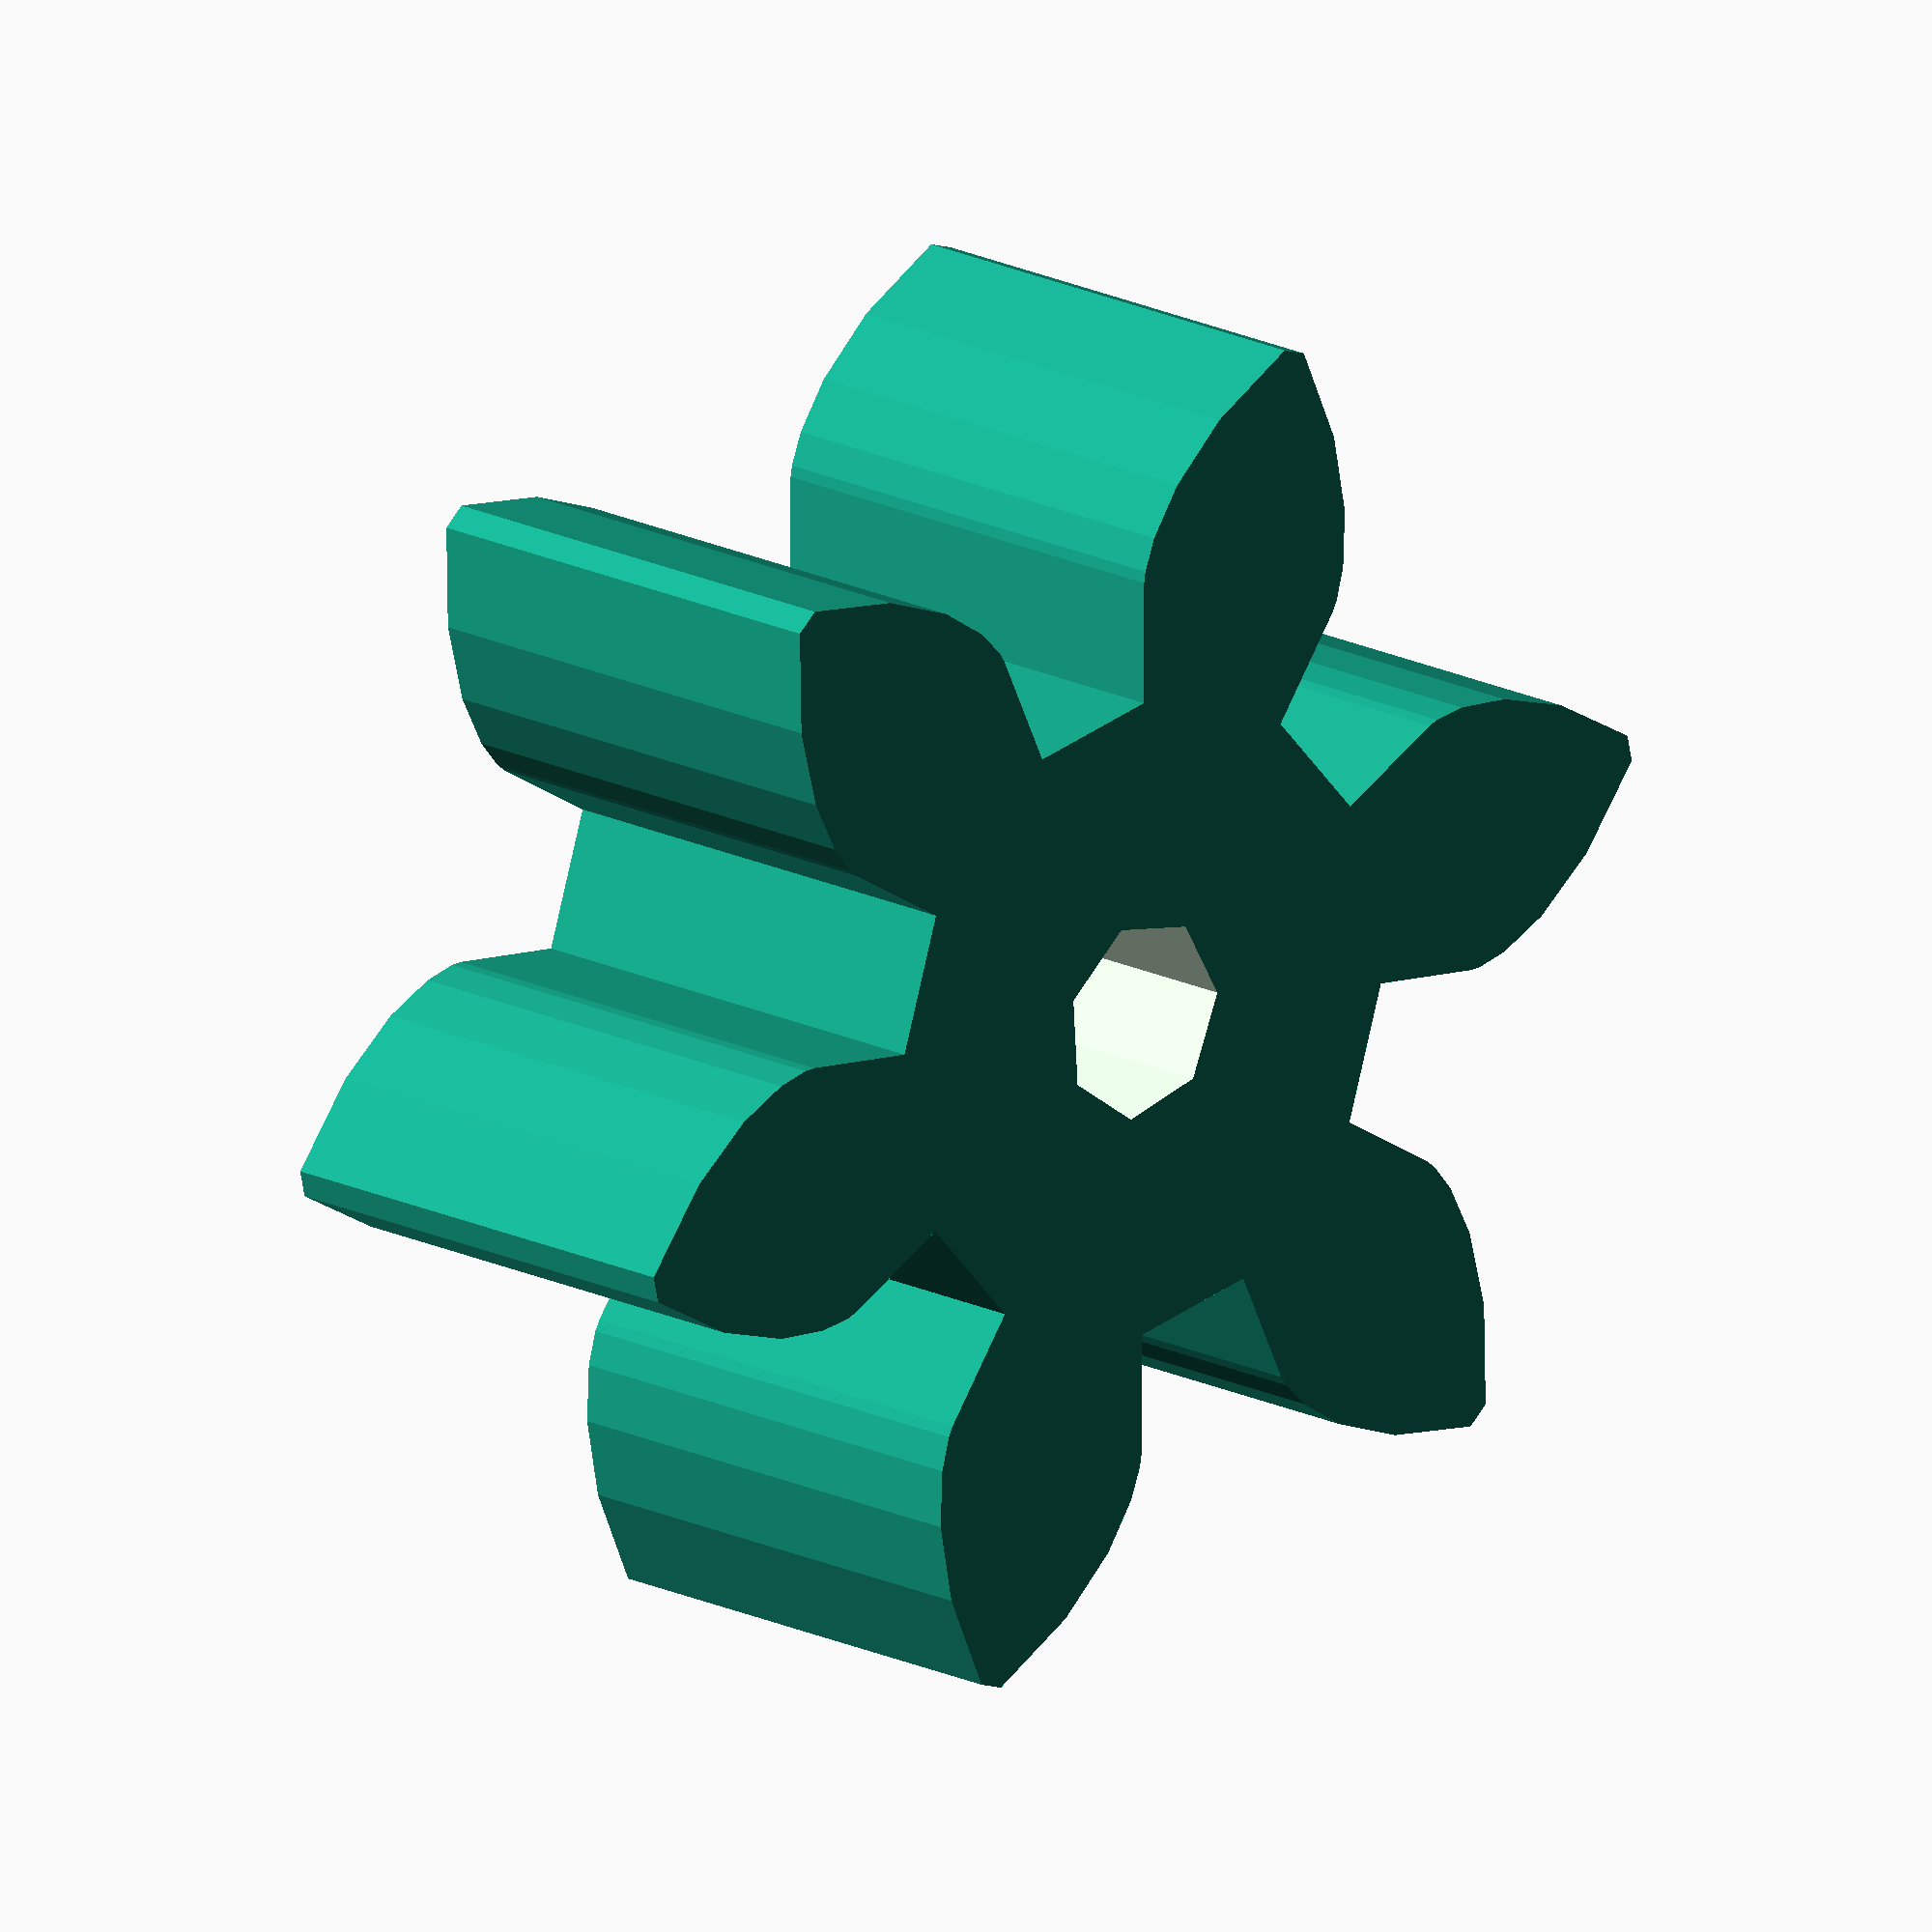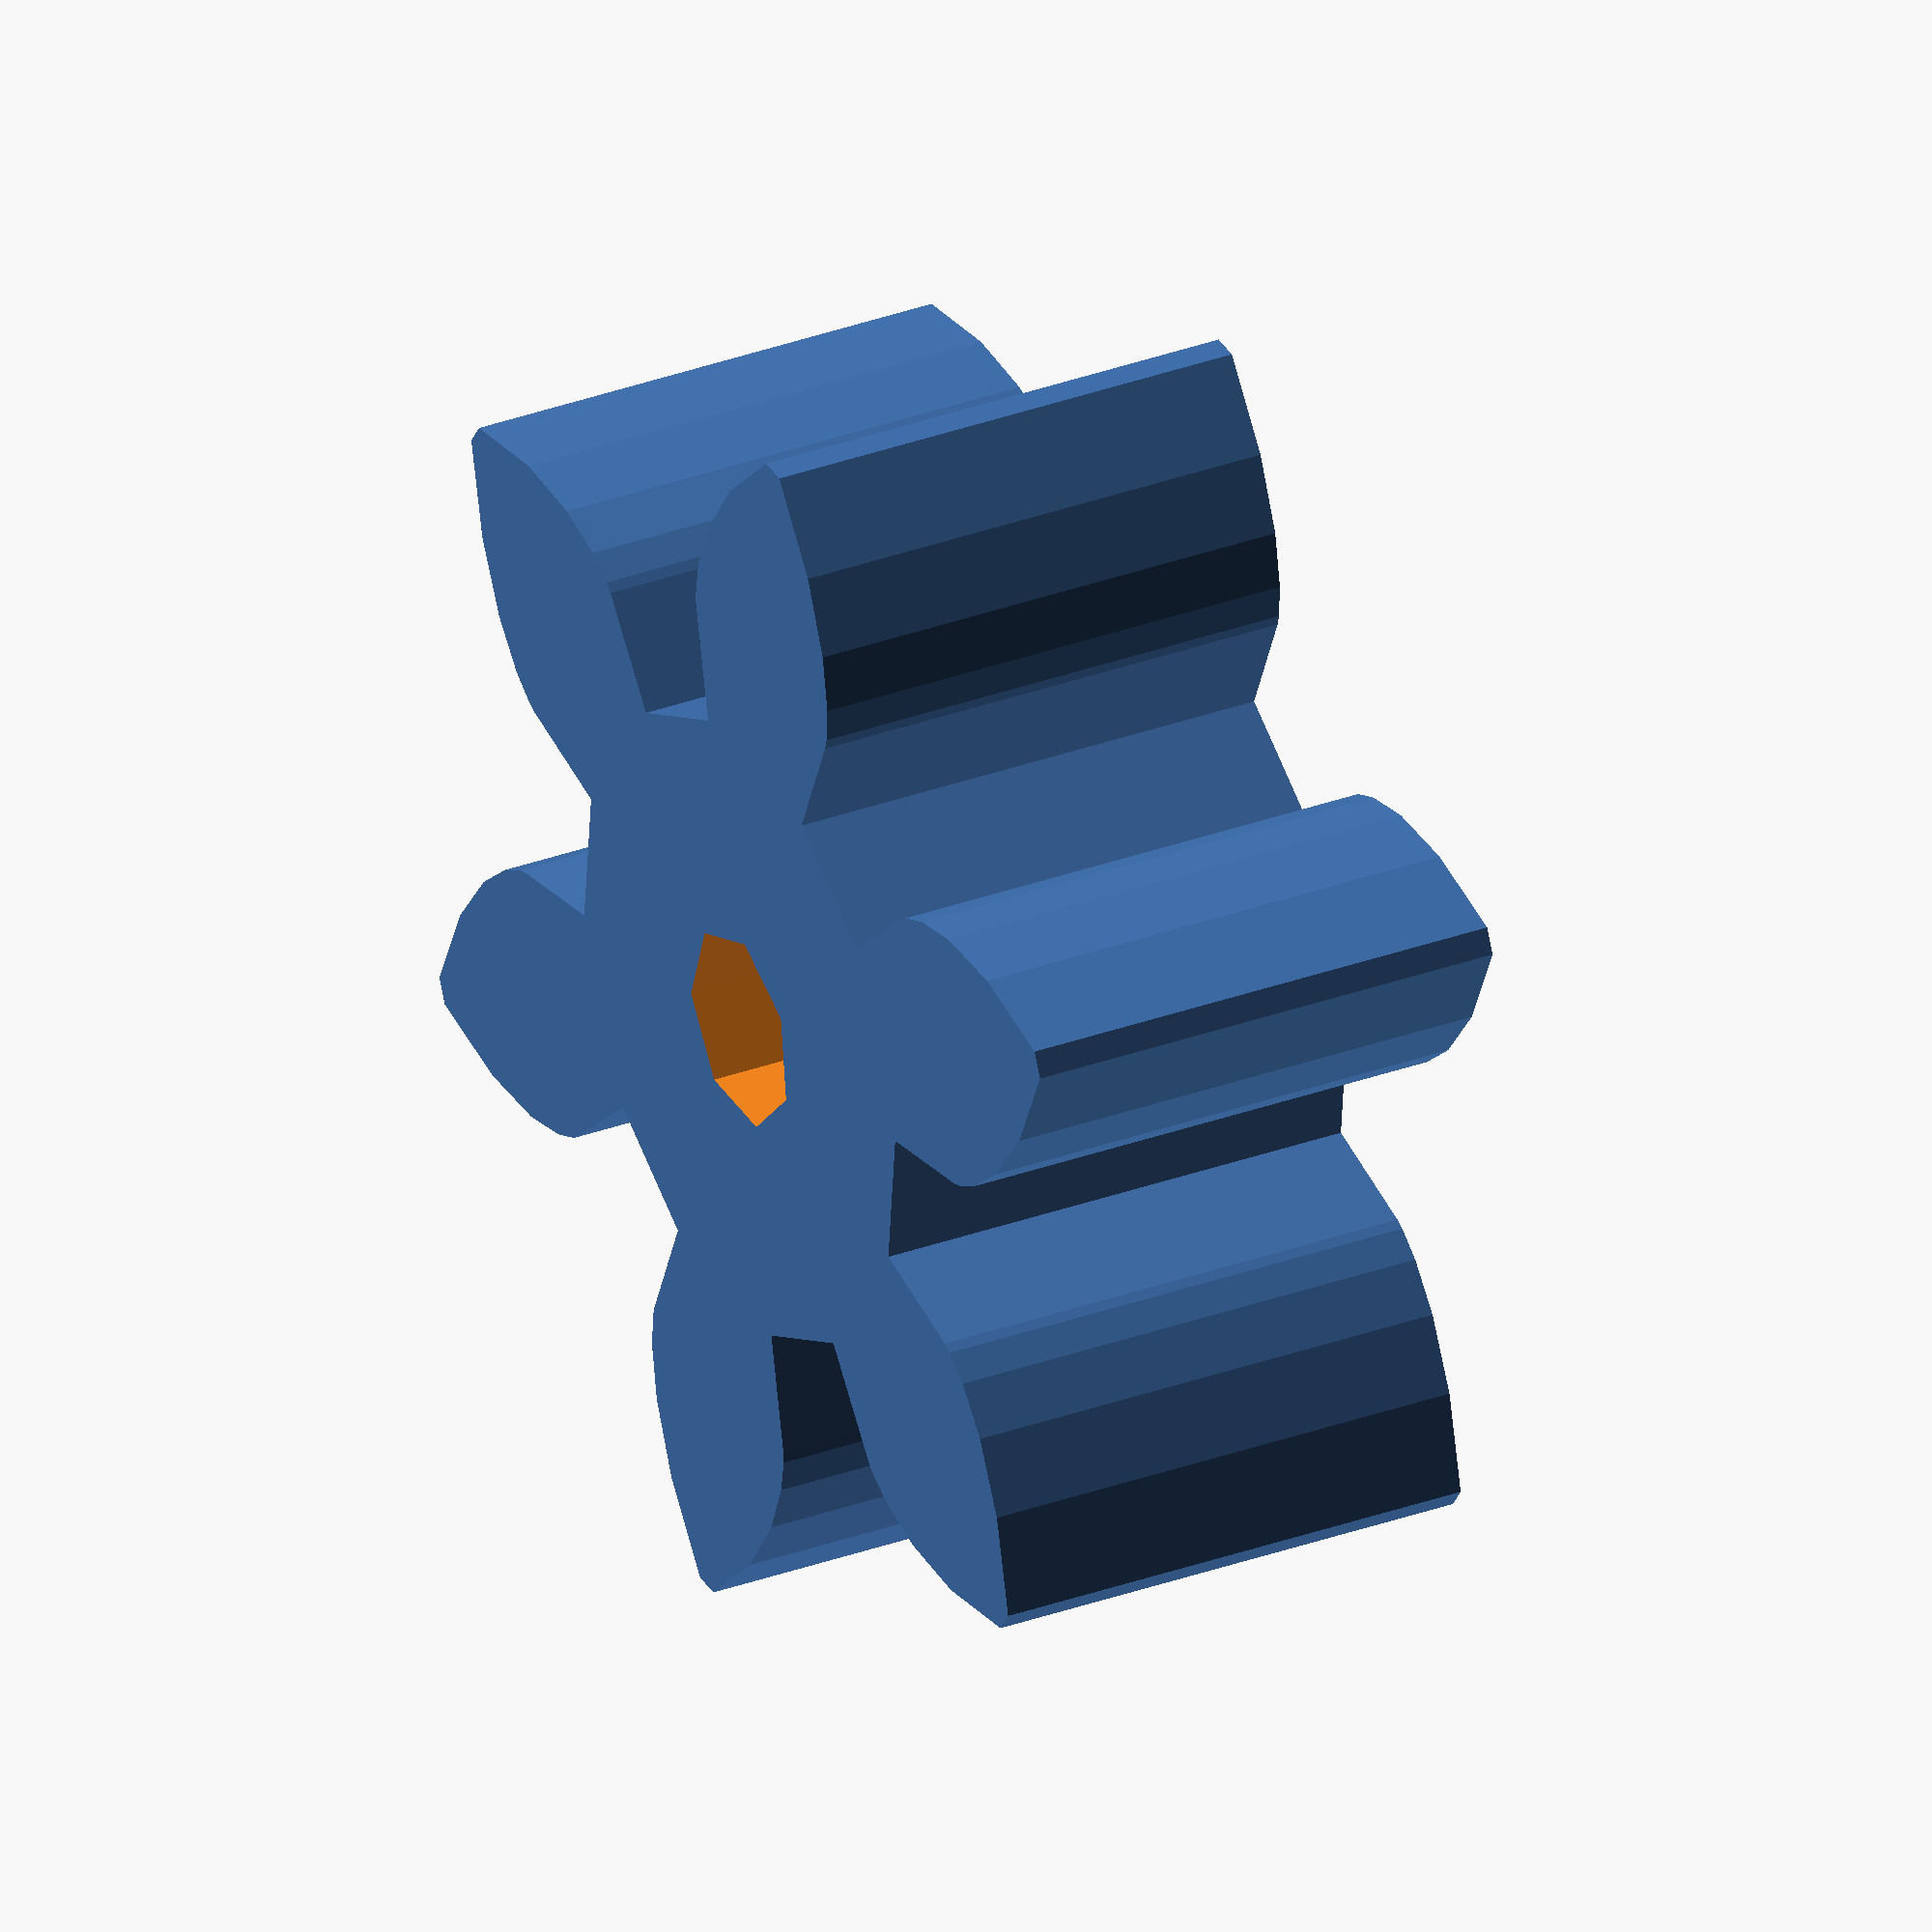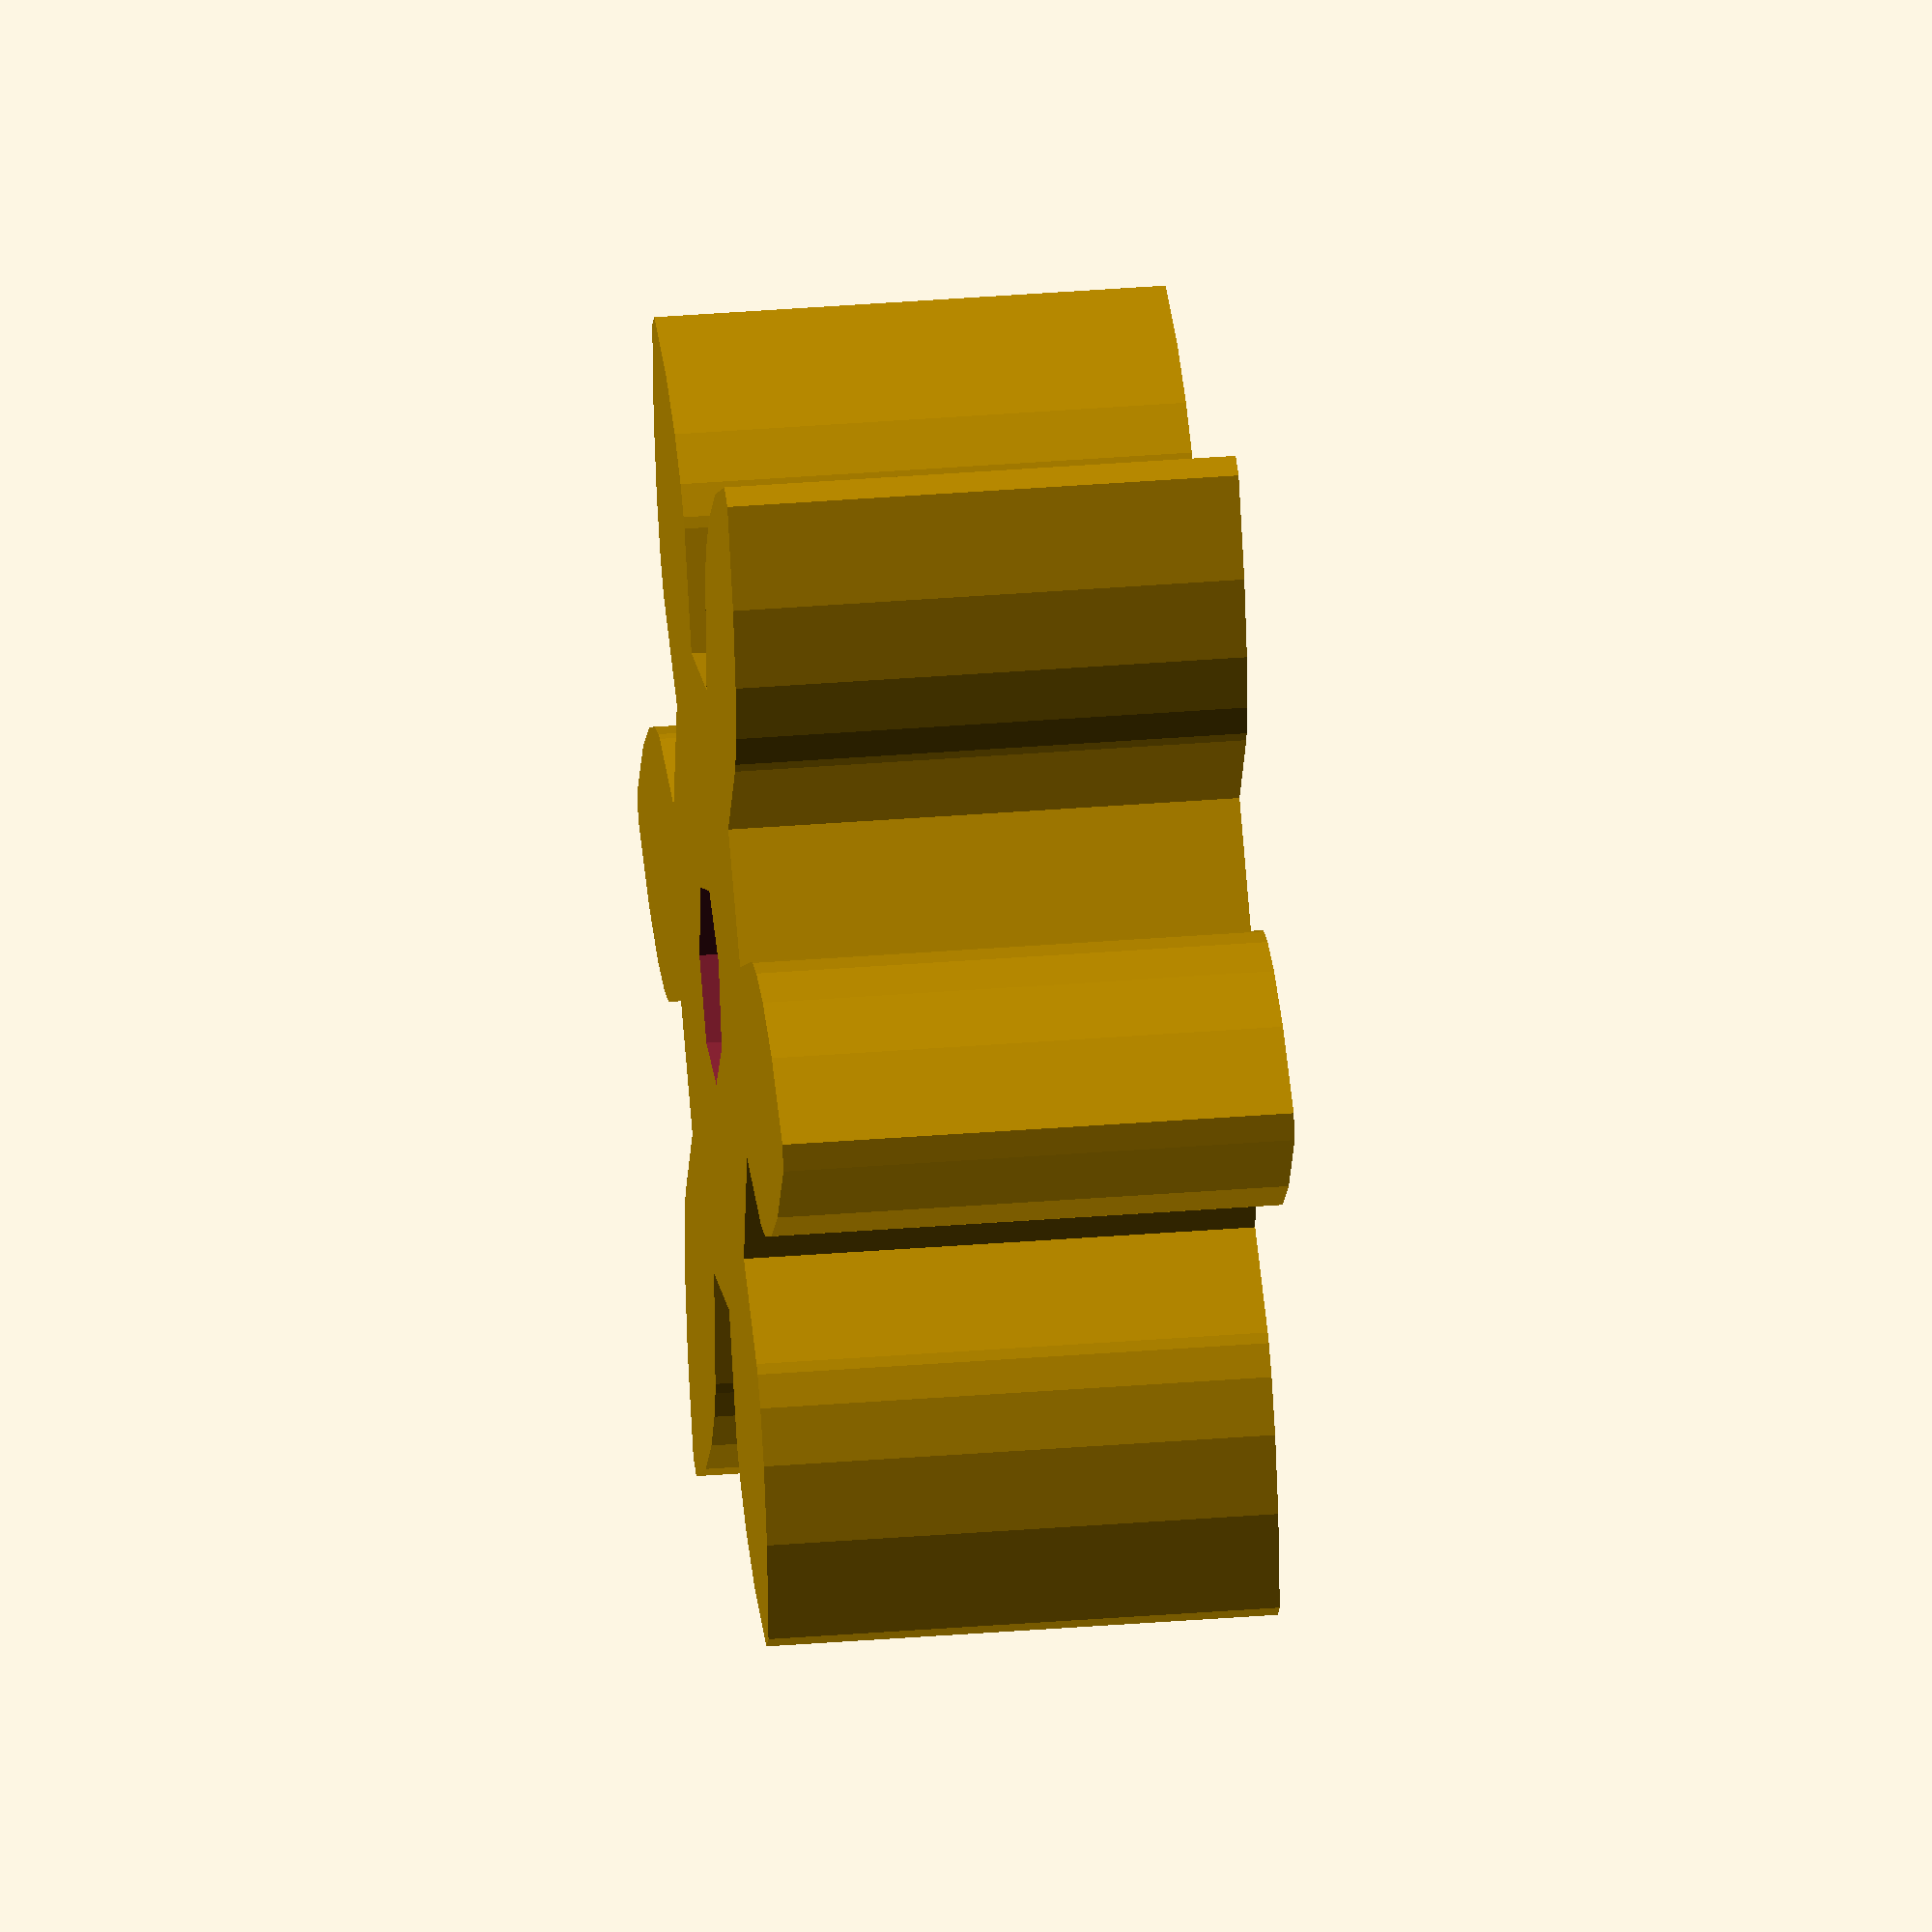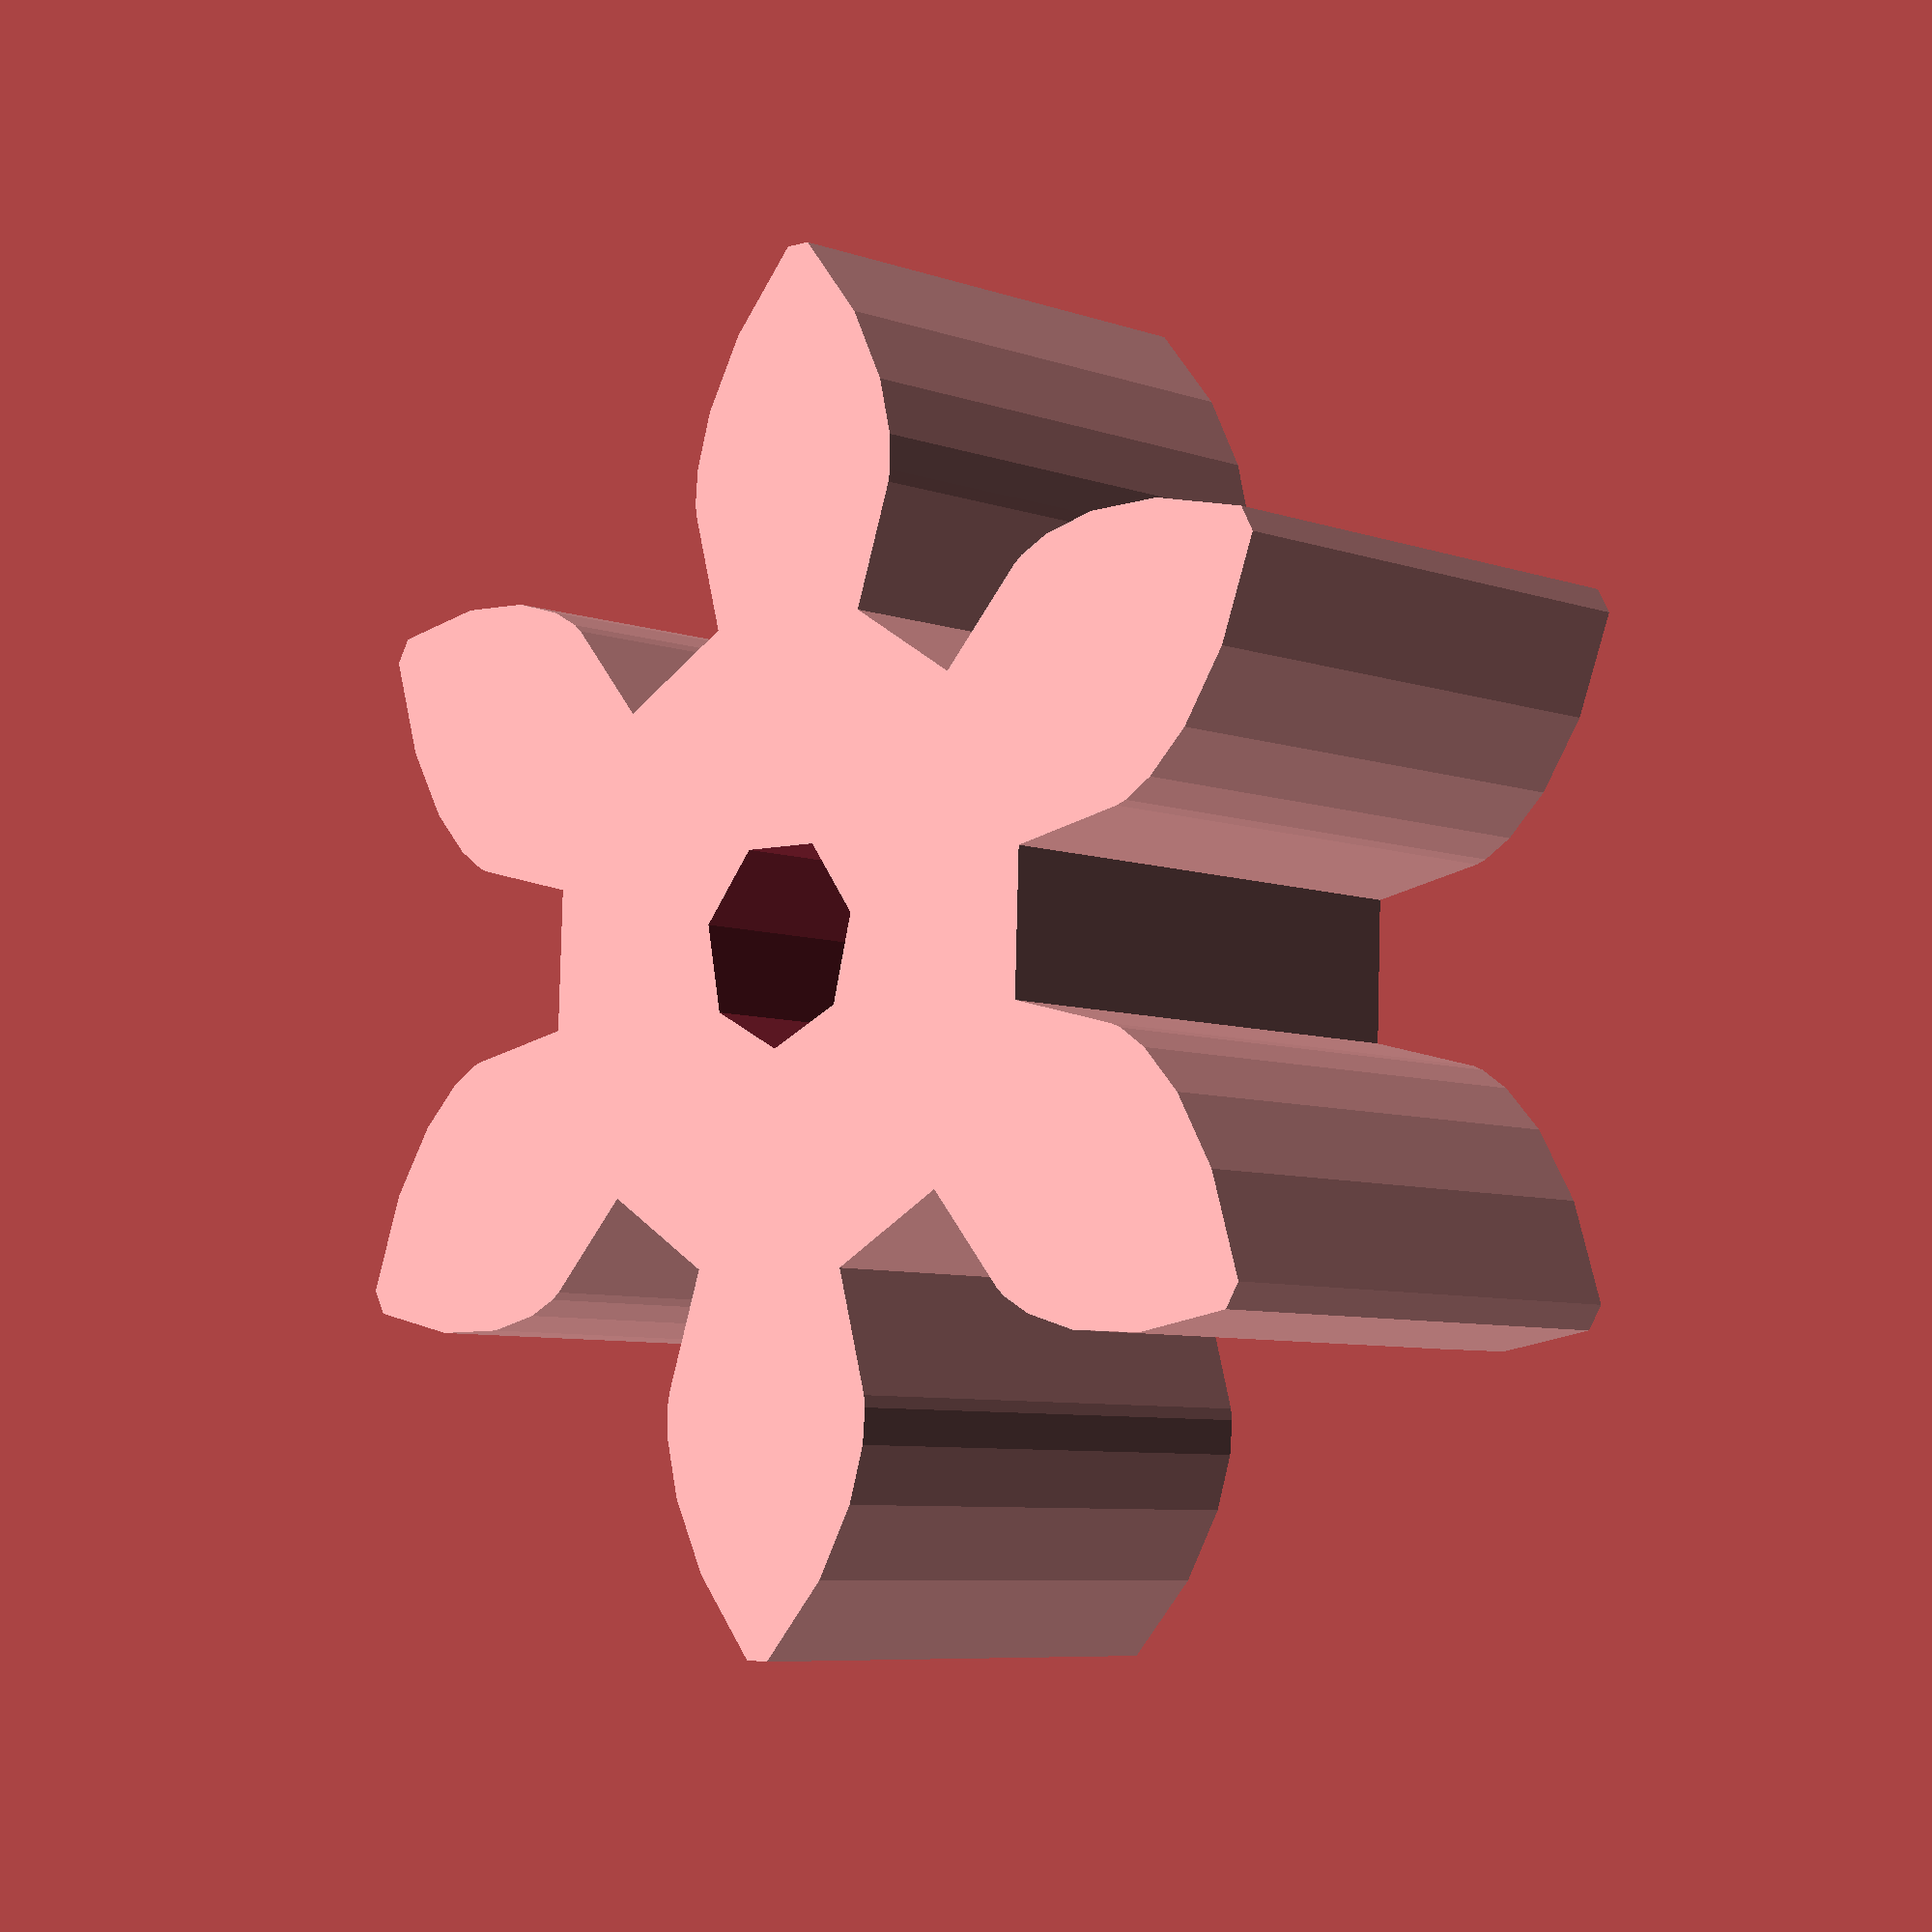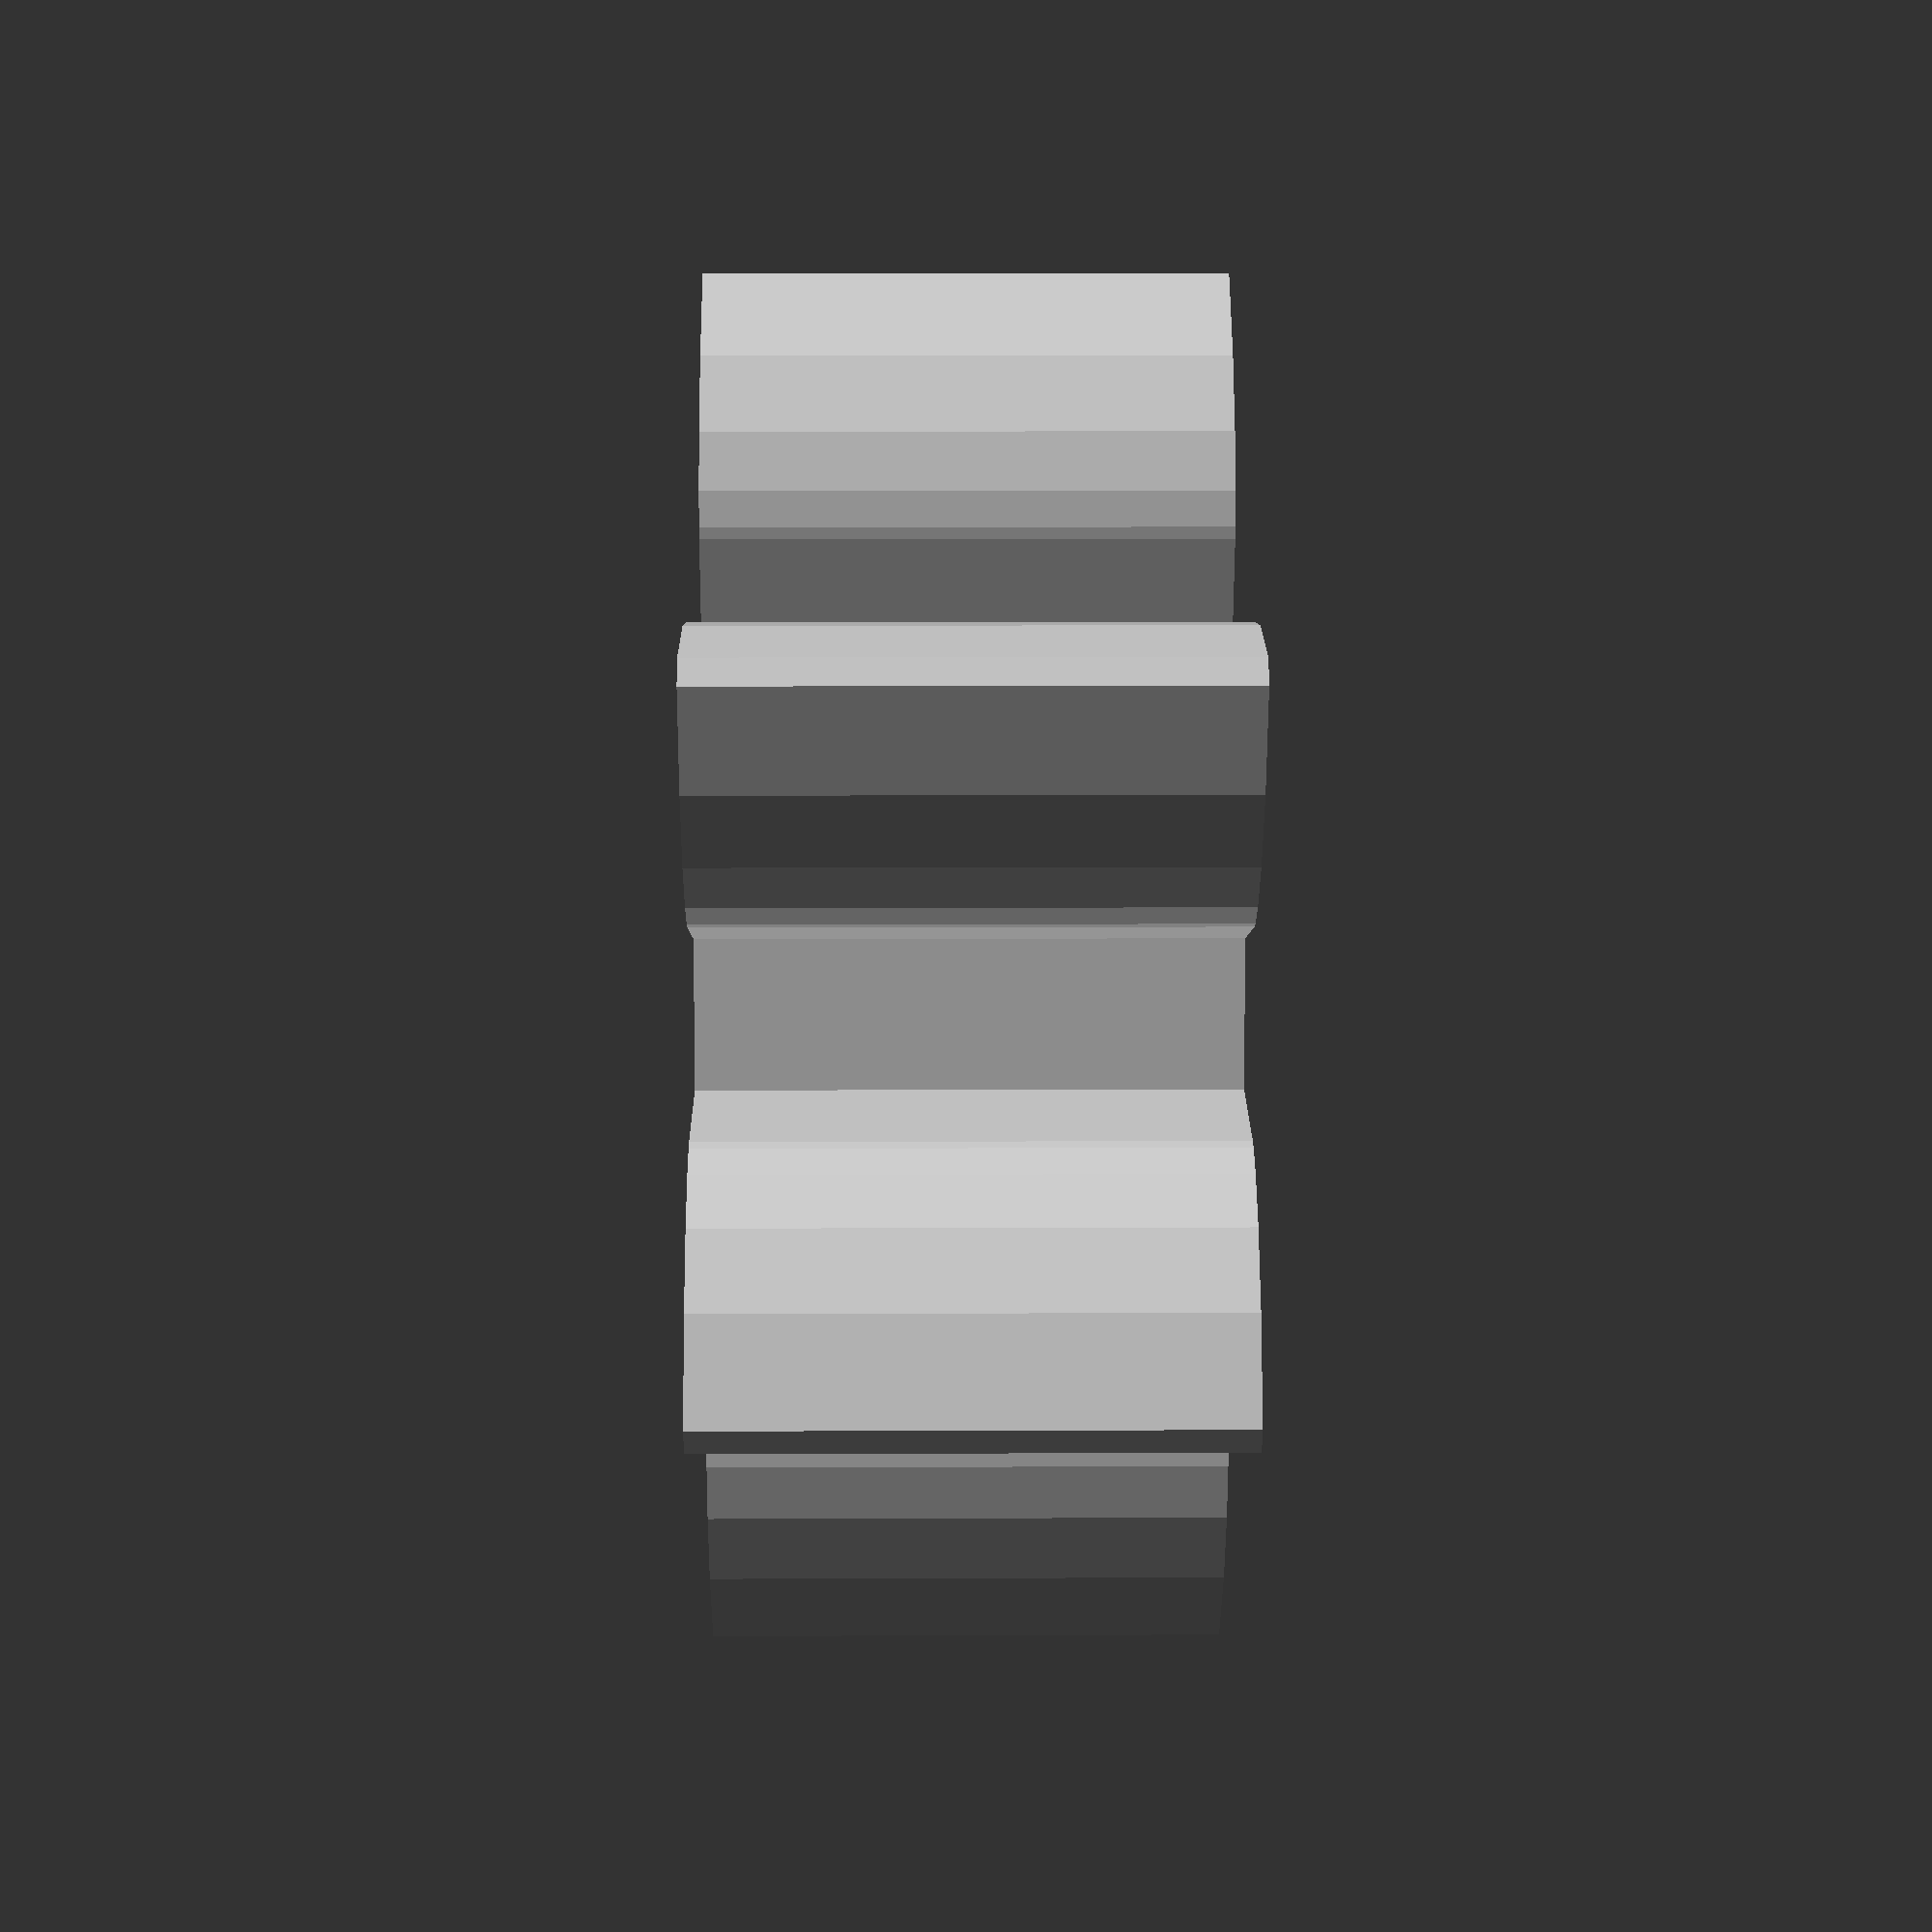
<openscad>
// Parametric Involute Bevel and Spur Gears by GregFrost
// It is licensed under the Creative Commons - GNU GPL license.
// © 2010 by GregFrost
// http://www.thingiverse.com/thing:3575

// Simple Test:
//gear (circular_pitch=1000,
//	gear_thickness = 20,
//	rim_thickness = 20,
//	hub_thickness = 20,
//	circles=5);

gear (
	number_of_teeth=6,
	circular_pitch=600, diametral_pitch=false,
	pressure_angle=28,
	clearance = 0.2,
	gear_thickness=10,
	rim_thickness=10,
	rim_width=5,
	hub_thickness=10,
	hub_diameter=15,
	bore_diameter=4,
	circles=0,
	backlash=0,
	twist=0,
	involute_facets=0);

//Complex Spur Gear Test:
//test_gears ();

// Meshing Double Helix:
//meshing_double_helix ();

// Demonstrate the backlash option for Spur gears.
//test_backlash ();

// Demonstrate how to make meshing bevel gears.
//bevel_gear_pair ();

pi=3.1415926535897932384626433832795;

//==================================================
// Bevel Gears:
// Two gears with the same cone distance, circular pitch (measured at the cone distance) 
// and pressure angle will mesh.

module bevel_gear_pair (
	gear1_teeth = 41,
	gear2_teeth = 7,
	axis_angle = 90,
	outside_circular_pitch=1000)
{
	outside_pitch_radius1 = gear1_teeth * outside_circular_pitch / 360;
	outside_pitch_radius2 = gear2_teeth * outside_circular_pitch / 360;
	pitch_apex1=outside_pitch_radius2 * sin (axis_angle) + 
		(outside_pitch_radius2 * cos (axis_angle) + outside_pitch_radius1) / tan (axis_angle);
	cone_distance = sqrt (pow (pitch_apex1, 2) + pow (outside_pitch_radius1, 2));
	pitch_apex2 = sqrt (pow (cone_distance, 2) - pow (outside_pitch_radius2, 2));
	echo ("cone_distance", cone_distance);
	pitch_angle1 = asin (outside_pitch_radius1 / cone_distance);
	pitch_angle2 = asin (outside_pitch_radius2 / cone_distance);
	echo ("pitch_angle1, pitch_angle2", pitch_angle1, pitch_angle2);
	echo ("pitch_angle1 + pitch_angle2", pitch_angle1 + pitch_angle2);

	rotate([0,0,90])
	translate ([0,0,pitch_apex1+20])
	{
		translate([0,0,-pitch_apex1])
		bevel_gear (
			number_of_teeth=gear1_teeth,
			cone_distance=cone_distance,
			pressure_angle=30,
			outside_circular_pitch=outside_circular_pitch);
	
		rotate([0,-(pitch_angle1+pitch_angle2),0])
		translate([0,0,-pitch_apex2])
		bevel_gear (
			number_of_teeth=gear2_teeth,
			cone_distance=cone_distance,
			pressure_angle=30,
			outside_circular_pitch=outside_circular_pitch);
	}
}

//Bevel Gear Finishing Options:
bevel_gear_flat = 0;
bevel_gear_back_cone = 1;

module bevel_gear (
	number_of_teeth=11,
	cone_distance=100,
	face_width=20,
	outside_circular_pitch=1000,
	pressure_angle=30,
	clearance = 0.2,
	bore_diameter=5,
	gear_thickness = 15,
	backlash = 0,
	involute_facets=0,
	finish = -1)
{
	echo ("bevel_gear",
		"teeth", number_of_teeth,
		"cone distance", cone_distance,
		face_width,
		outside_circular_pitch,
		pressure_angle,
		clearance,
		bore_diameter,
		involute_facets,
		finish);

	// Pitch diameter: Diameter of pitch circle at the fat end of the gear.
	outside_pitch_diameter  =  number_of_teeth * outside_circular_pitch / 180;
	outside_pitch_radius = outside_pitch_diameter / 2;

	// The height of the pitch apex.
	pitch_apex = sqrt (pow (cone_distance, 2) - pow (outside_pitch_radius, 2));
	pitch_angle = asin (outside_pitch_radius/cone_distance);

	echo ("Num Teeth:", number_of_teeth, " Pitch Angle:", pitch_angle);

	finish = (finish != -1) ? finish : (pitch_angle < 45) ? bevel_gear_flat : bevel_gear_back_cone;

	apex_to_apex=cone_distance / cos (pitch_angle);
	back_cone_radius = apex_to_apex * sin (pitch_angle);

	// Calculate and display the pitch angle. This is needed to determine the angle to mount two meshing cone gears.

	// Base Circle for forming the involute teeth shape.
	base_radius = back_cone_radius * cos (pressure_angle);	

	// Diametrial pitch: Number of teeth per unit length.
	pitch_diametrial = number_of_teeth / outside_pitch_diameter;

	// Addendum: Radial distance from pitch circle to outside circle.
	addendum = 1 / pitch_diametrial;
	// Outer Circle
	outer_radius = back_cone_radius + addendum;

	// Dedendum: Radial distance from pitch circle to root diameter
	dedendum = addendum + clearance;
	dedendum_angle = atan (dedendum / cone_distance);
	root_angle = pitch_angle - dedendum_angle;

	root_cone_full_radius = tan (root_angle)*apex_to_apex;
	back_cone_full_radius=apex_to_apex / tan (pitch_angle);

	back_cone_end_radius = 
		outside_pitch_radius - 
		dedendum * cos (pitch_angle) - 
		gear_thickness / tan (pitch_angle);
	back_cone_descent = dedendum * sin (pitch_angle) + gear_thickness;

	// Root diameter: Diameter of bottom of tooth spaces.
	root_radius = back_cone_radius - dedendum;

	half_tooth_thickness = outside_pitch_radius * sin (360 / (4 * number_of_teeth)) - backlash / 4;
	half_thick_angle = asin (half_tooth_thickness / back_cone_radius);

	face_cone_height = apex_to_apex-face_width / cos (pitch_angle);
	face_cone_full_radius = face_cone_height / tan (pitch_angle);
	face_cone_descent = dedendum * sin (pitch_angle);
	face_cone_end_radius = 
		outside_pitch_radius -
		face_width / sin (pitch_angle) - 
		face_cone_descent / tan (pitch_angle);

	// For the bevel_gear_flat finish option, calculate the height of a cube to select the portion of the gear that includes the full pitch face.
	bevel_gear_flat_height = pitch_apex - (cone_distance - face_width) * cos (pitch_angle);

//	translate([0,0,-pitch_apex])
	difference ()
	{
		intersection ()
		{
			union()
			{
				rotate (half_thick_angle)
				translate ([0,0,pitch_apex-apex_to_apex])
				cylinder ($fn=number_of_teeth*2, r1=root_cone_full_radius,r2=0,h=apex_to_apex);
				for (i = [1:number_of_teeth])
//				for (i = [1:1])
				{
					rotate ([0,0,i*360/number_of_teeth])
					{
						involute_bevel_gear_tooth (
							back_cone_radius = back_cone_radius,
							root_radius = root_radius,
							base_radius = base_radius,
							outer_radius = outer_radius,
							pitch_apex = pitch_apex,
							cone_distance = cone_distance,
							half_thick_angle = half_thick_angle,
							involute_facets = involute_facets);
					}
				}
			}

			if (finish == bevel_gear_back_cone)
			{
				translate ([0,0,-back_cone_descent])
				cylinder (
					$fn=number_of_teeth*2, 
					r1=back_cone_end_radius,
					r2=back_cone_full_radius*2,
					h=apex_to_apex + back_cone_descent);
			}
			else
			{
				translate ([-1.5*outside_pitch_radius,-1.5*outside_pitch_radius,0])
				cube ([3*outside_pitch_radius,
					3*outside_pitch_radius,
					bevel_gear_flat_height]);
			}
		}
		
		if (finish == bevel_gear_back_cone)
		{
			translate ([0,0,-face_cone_descent])
			cylinder (
				r1=face_cone_end_radius,
				r2=face_cone_full_radius * 2,
				h=face_cone_height + face_cone_descent+pitch_apex);
		}

		translate ([0,0,pitch_apex - apex_to_apex])
		cylinder (r=bore_diameter/2,h=apex_to_apex);
	}	
}

module involute_bevel_gear_tooth (
	back_cone_radius,
	root_radius,
	base_radius,
	outer_radius,
	pitch_apex,
	cone_distance,
	half_thick_angle,
	involute_facets)
{
//	echo ("involute_bevel_gear_tooth",
//		back_cone_radius,
//		root_radius,
//		base_radius,
//		outer_radius,
//		pitch_apex,
//		cone_distance,
//		half_thick_angle);

	min_radius = max (base_radius*2,root_radius*2);

	pitch_point = 
		involute (
			base_radius*2, 
			involute_intersect_angle (base_radius*2, back_cone_radius*2));
	pitch_angle = atan2 (pitch_point[1], pitch_point[0]);
	centre_angle = pitch_angle + half_thick_angle;

	start_angle = involute_intersect_angle (base_radius*2, min_radius);
	stop_angle = involute_intersect_angle (base_radius*2, outer_radius*2);

	res=(involute_facets!=0)?involute_facets:($fn==0)?5:$fn/4;

	translate ([0,0,pitch_apex])
	rotate ([0,-atan(back_cone_radius/cone_distance),0])
	translate ([-back_cone_radius*2,0,-cone_distance*2])
	union ()
	{
		for (i=[1:res])
		{
			assign (
				point1=
					involute (base_radius*2,start_angle+(stop_angle - start_angle)*(i-1)/res),
				point2=
					involute (base_radius*2,start_angle+(stop_angle - start_angle)*(i)/res))
			{
				assign (
					side1_point1 = rotate_point (centre_angle, point1),
					side1_point2 = rotate_point (centre_angle, point2),
					side2_point1 = mirror_point (rotate_point (centre_angle, point1)),
					side2_point2 = mirror_point (rotate_point (centre_angle, point2)))
				{
					polyhedron (
						points=[
							[back_cone_radius*2+0.1,0,cone_distance*2],
							[side1_point1[0],side1_point1[1],0],
							[side1_point2[0],side1_point2[1],0],
							[side2_point2[0],side2_point2[1],0],
							[side2_point1[0],side2_point1[1],0],
							[0.1,0,0]],
						triangles=[[0,1,2],[0,2,3],[0,3,4],[0,5,1],[1,5,2],[2,5,3],[3,5,4],[0,4,5]]);
				}
			}
		}
	}
}

module gear (
	number_of_teeth=15,
	circular_pitch=false, diametral_pitch=false,
	pressure_angle=28,
	clearance = 0.2,
	gear_thickness=5,
	rim_thickness=8,
	rim_width=5,
	hub_thickness=10,
	hub_diameter=15,
	bore_diameter=5,
	circles=0,
	backlash=0,
	twist=0,
	involute_facets=0)
{
	if (circular_pitch==false && diametral_pitch==false) 
		echo("MCAD ERROR: gear module needs either a diametral_pitch or circular_pitch");

	//Convert diametrial pitch to our native circular pitch
	circular_pitch = (circular_pitch!=false?circular_pitch:180/diametral_pitch);

	// Pitch diameter: Diameter of pitch circle.
	pitch_diameter  =  number_of_teeth * circular_pitch / 180;
	pitch_radius = pitch_diameter/2;
	echo ("Teeth:", number_of_teeth, " Pitch radius:", pitch_radius);

	// Base Circle
	base_radius = pitch_radius*cos(pressure_angle);

	// Diametrial pitch: Number of teeth per unit length.
	pitch_diametrial = number_of_teeth / pitch_diameter;

	// Addendum: Radial distance from pitch circle to outside circle.
	addendum = 1/pitch_diametrial;

	//Outer Circle
	outer_radius = pitch_radius+addendum;

	// Dedendum: Radial distance from pitch circle to root diameter
	dedendum = addendum + clearance;

	// Root diameter: Diameter of bottom of tooth spaces.
	root_radius = pitch_radius-dedendum;
	backlash_angle = backlash / pitch_radius * 180 / pi;
	half_thick_angle = (360 / number_of_teeth - backlash_angle) / 4;

	// Variables controlling the rim.
	rim_radius = root_radius - rim_width;

	// Variables controlling the circular holes in the gear.
	circle_orbit_diameter=hub_diameter/2+rim_radius;
	circle_orbit_curcumference=pi*circle_orbit_diameter;

	// Limit the circle size to 90% of the gear face.
	circle_diameter=
		min (
			0.70*circle_orbit_curcumference/circles,
			(rim_radius-hub_diameter/2)*0.9);

	difference ()
	{
		union ()
		{
			difference ()
			{
				linear_extrude (height=rim_thickness, convexity=10, twist=twist)
				gear_shape (
					number_of_teeth,
					pitch_radius = pitch_radius,
					root_radius = root_radius,
					base_radius = base_radius,
					outer_radius = outer_radius,
					half_thick_angle = half_thick_angle,
					involute_facets=involute_facets);

				if (gear_thickness < rim_thickness)
					translate ([0,0,gear_thickness])
					cylinder (r=rim_radius,h=rim_thickness-gear_thickness+1);
			}
			if (gear_thickness > rim_thickness)
				cylinder (r=rim_radius,h=gear_thickness);
			if (hub_thickness > gear_thickness)
				translate ([0,0,gear_thickness])
				cylinder (r=hub_diameter/2,h=hub_thickness-gear_thickness);
		}
		translate ([0,0,-1])
		cylinder (
			r=bore_diameter/2,
			h=2+max(rim_thickness,hub_thickness,gear_thickness));
		if (circles>0)
		{
			for(i=[0:circles-1])	
				rotate([0,0,i*360/circles])
				translate([circle_orbit_diameter/2,0,-1])
				cylinder(r=circle_diameter/2,h=max(gear_thickness,rim_thickness)+3);
		}
	}
}

module gear_shape (
	number_of_teeth,
	pitch_radius,
	root_radius,
	base_radius,
	outer_radius,
	half_thick_angle,
	involute_facets)
{
	union()
	{
		rotate (half_thick_angle) circle ($fn=number_of_teeth*2, r=root_radius);

		for (i = [1:number_of_teeth])
		{
			rotate ([0,0,i*360/number_of_teeth])
			{
				involute_gear_tooth (
					pitch_radius = pitch_radius,
					root_radius = root_radius,
					base_radius = base_radius,
					outer_radius = outer_radius,
					half_thick_angle = half_thick_angle,
					involute_facets=involute_facets);
			}
		}
	}
}

module involute_gear_tooth (
	pitch_radius,
	root_radius,
	base_radius,
	outer_radius,
	half_thick_angle,
	involute_facets)
{
	min_radius = max (base_radius,root_radius);

	pitch_point = involute (base_radius, involute_intersect_angle (base_radius, pitch_radius));
	pitch_angle = atan2 (pitch_point[1], pitch_point[0]);
	centre_angle = pitch_angle + half_thick_angle;

	start_angle = involute_intersect_angle (base_radius, min_radius);
	stop_angle = involute_intersect_angle (base_radius, outer_radius);

	res=(involute_facets!=0)?involute_facets:($fn==0)?5:$fn/4;

	union ()
	{
		for (i=[1:res])
		assign (
			point1=involute (base_radius,start_angle+(stop_angle - start_angle)*(i-1)/res),
			point2=involute (base_radius,start_angle+(stop_angle - start_angle)*i/res))
		{
			assign (
				side1_point1=rotate_point (centre_angle, point1),
				side1_point2=rotate_point (centre_angle, point2),
				side2_point1=mirror_point (rotate_point (centre_angle, point1)),
				side2_point2=mirror_point (rotate_point (centre_angle, point2)))
			{
				polygon (
					points=[[0,0],side1_point1,side1_point2,side2_point2,side2_point1],
					paths=[[0,1,2,3,4,0]]);
			}
		}
	}
}

// Mathematical Functions
//===============

// Finds the angle of the involute about the base radius at the given distance (radius) from it's center.
//source: http://www.mathhelpforum.com/math-help/geometry/136011-circle-involute-solving-y-any-given-x.html

function involute_intersect_angle (base_radius, radius) = sqrt (pow (radius/base_radius, 2) - 1) * 180 / pi;

// Calculate the involute position for a given base radius and involute angle.

function rotated_involute (rotate, base_radius, involute_angle) = 
[
	cos (rotate) * involute (base_radius, involute_angle)[0] + sin (rotate) * involute (base_radius, involute_angle)[1],
	cos (rotate) * involute (base_radius, involute_angle)[1] - sin (rotate) * involute (base_radius, involute_angle)[0]
];

function mirror_point (coord) = 
[
	coord[0], 
	-coord[1]
];

function rotate_point (rotate, coord) =
[
	cos (rotate) * coord[0] + sin (rotate) * coord[1],
	cos (rotate) * coord[1] - sin (rotate) * coord[0]
];

function involute (base_radius, involute_angle) = 
[
	base_radius*(cos (involute_angle) + involute_angle*pi/180*sin (involute_angle)),
	base_radius*(sin (involute_angle) - involute_angle*pi/180*cos (involute_angle)),
];


// Test Cases
//===============

module test_gears()
{
	translate([17,-15])
	{
		gear (number_of_teeth=17,
			circular_pitch=500,
			circles=8);
	
		rotate ([0,0,360*4/17])
		translate ([39.088888,0,0])
		{
			gear (number_of_teeth=11,
				circular_pitch=500,
				hub_diameter=0,
				rim_width=65);
			translate ([0,0,8])
			{
				gear (number_of_teeth=6,
					circular_pitch=300,
					hub_diameter=0,
					rim_width=5,
					rim_thickness=6,
					pressure_angle=31);
				rotate ([0,0,360*5/6])
				translate ([22.5,0,1])
				gear (number_of_teeth=21,
					circular_pitch=300,
					bore_diameter=2,
					hub_diameter=4,
					rim_width=1,
					hub_thickness=4,
					rim_thickness=4,
					gear_thickness=3,
					pressure_angle=31);
			}
		}

		translate ([-61.1111111,0,0])
		{
			gear (number_of_teeth=27,
				circular_pitch=500,
				circles=5,
				hub_diameter=2*8.88888889);

			translate ([0,0,10])
			{
				gear (
					number_of_teeth=14,
					circular_pitch=200,
					pressure_angle=5,
					clearance = 0.2,
					gear_thickness = 10,
					rim_thickness = 10,
					rim_width = 15,
					bore_diameter=5,
					circles=0);
				translate ([13.8888888,0,1])
				gear (
					number_of_teeth=11,
					circular_pitch=200,
					pressure_angle=5,
					clearance = 0.2,
					gear_thickness = 10,
					rim_thickness = 10,
					rim_width = 15,
					hub_thickness = 20,
					hub_diameter=2*7.222222,
					bore_diameter=5,
					circles=0);
			}
		}
	
		rotate ([0,0,360*-5/17])
		translate ([44.444444444,0,0])
		gear (number_of_teeth=15,
			circular_pitch=500,
			hub_diameter=10,
			rim_width=5,
			rim_thickness=5,
			gear_thickness=4,
			hub_thickness=6,
			circles=9);
	
		rotate ([0,0,360*-1/17])
		translate ([30.5555555,0,-1])
		gear (number_of_teeth=5,
			circular_pitch=500,
			hub_diameter=0,
			rim_width=5,
			rim_thickness=10);
	}
}

module meshing_double_helix ()
{
	test_double_helix_gear ();
	
	mirror ([0,1,0])
	translate ([58.33333333,0,0])
	test_double_helix_gear (teeth=13,circles=6);
}

module test_double_helix_gear (
	teeth=17,
	circles=8)
{
	//double helical gear
	{
		twist=200;
		height=20;
		pressure_angle=30;

		gear (number_of_teeth=teeth,
			circular_pitch=700,
			pressure_angle=pressure_angle,
			clearance = 0.2,
			gear_thickness = height/2*0.5,
			rim_thickness = height/2,
			rim_width = 5,
			hub_thickness = height/2*1.2,
			hub_diameter=15,
			bore_diameter=5,
			circles=circles,
			twist=twist/teeth);
		mirror([0,0,1])
		gear (number_of_teeth=teeth,
			circular_pitch=700,
			pressure_angle=pressure_angle,
			clearance = 0.2,
			gear_thickness = height/2,
			rim_thickness = height/2,
			rim_width = 5,
			hub_thickness = height/2,
			hub_diameter=15,
			bore_diameter=5,
			circles=circles,
			twist=twist/teeth);
	}
}

module test_backlash ()
{
	backlash = 2;
	teeth = 15;

	translate ([-29.166666,0,0])
	{
		translate ([58.3333333,0,0])
		rotate ([0,0,-360/teeth/4])
		gear (
			number_of_teeth = teeth,
			circular_pitch=700,
			gear_thickness = 12,
			rim_thickness = 15,
			rim_width = 5,
			hub_thickness = 17,
			hub_diameter=15,
			bore_diameter=5,
			backlash = 2,
			circles=8);
		
		rotate ([0,0,360/teeth/4])
		gear (
			number_of_teeth = teeth,
			circular_pitch=700,
			gear_thickness = 12,
			rim_thickness = 15,
			rim_width = 5,
			hub_thickness = 17,
			hub_diameter=15,
			bore_diameter=5,
			backlash = 2,
			circles=8);
	}

	color([0,0,128,0.5])
	translate([0,0,-5])
	cylinder ($fn=20,r=backlash / 4,h=25);
}


</openscad>
<views>
elev=343.5 azim=47.7 roll=316.6 proj=o view=wireframe
elev=329.5 azim=264.2 roll=241.6 proj=o view=wireframe
elev=326.6 azim=161.7 roll=83.6 proj=o view=wireframe
elev=187.2 azim=268.0 roll=315.2 proj=p view=wireframe
elev=170.7 azim=271.2 roll=270.6 proj=p view=wireframe
</views>
